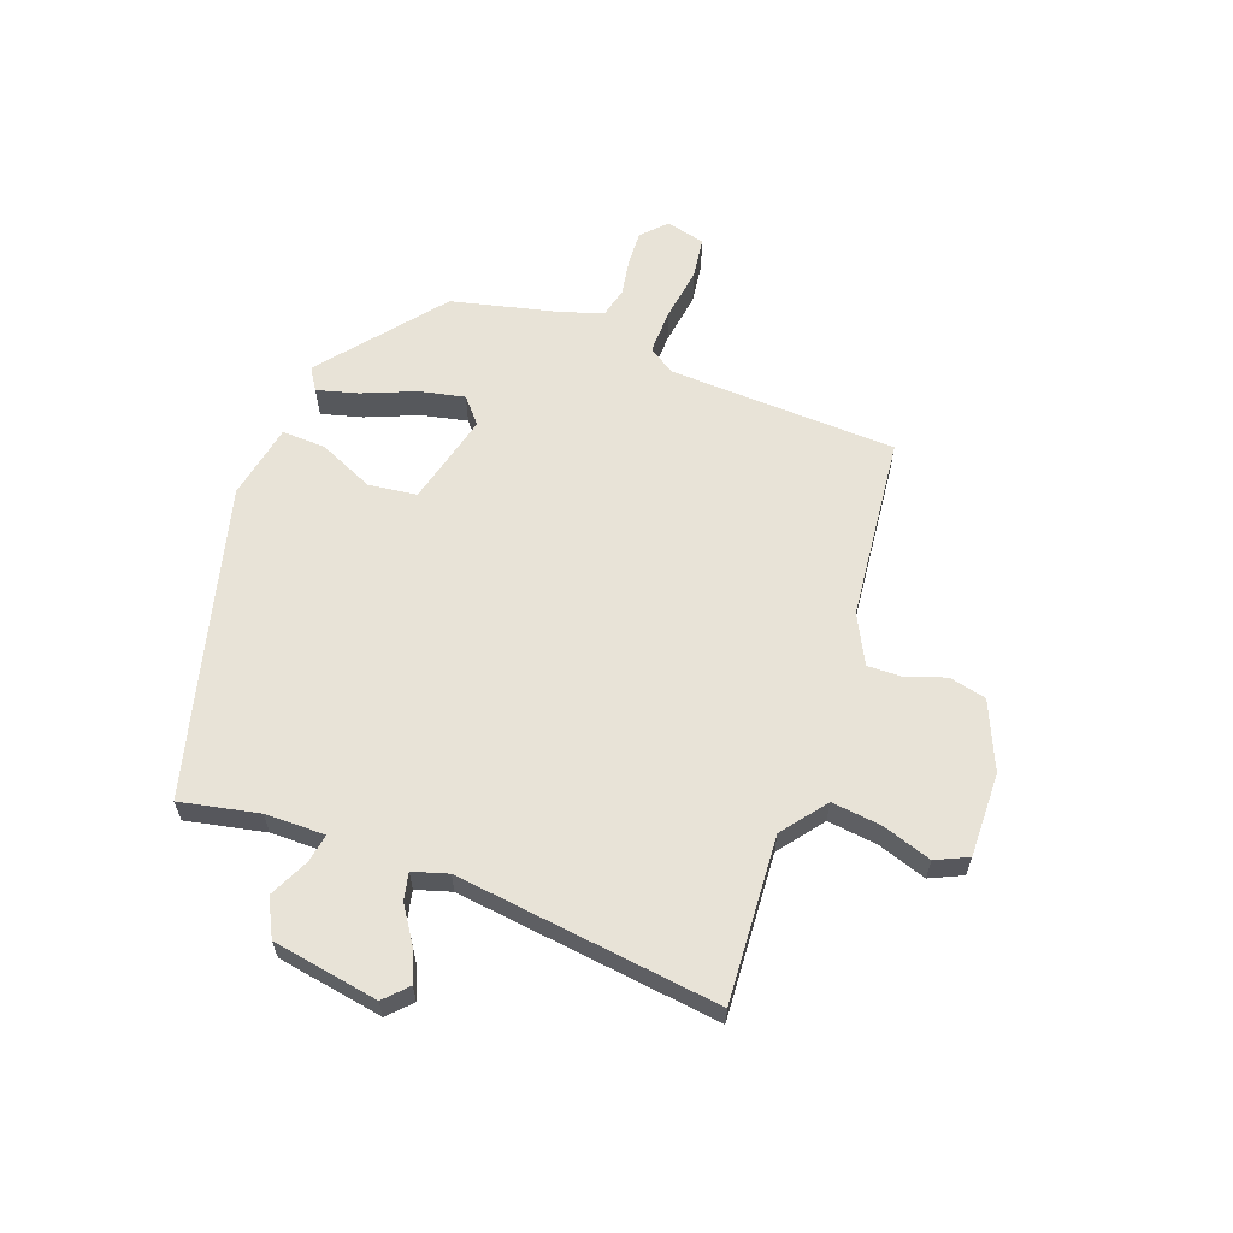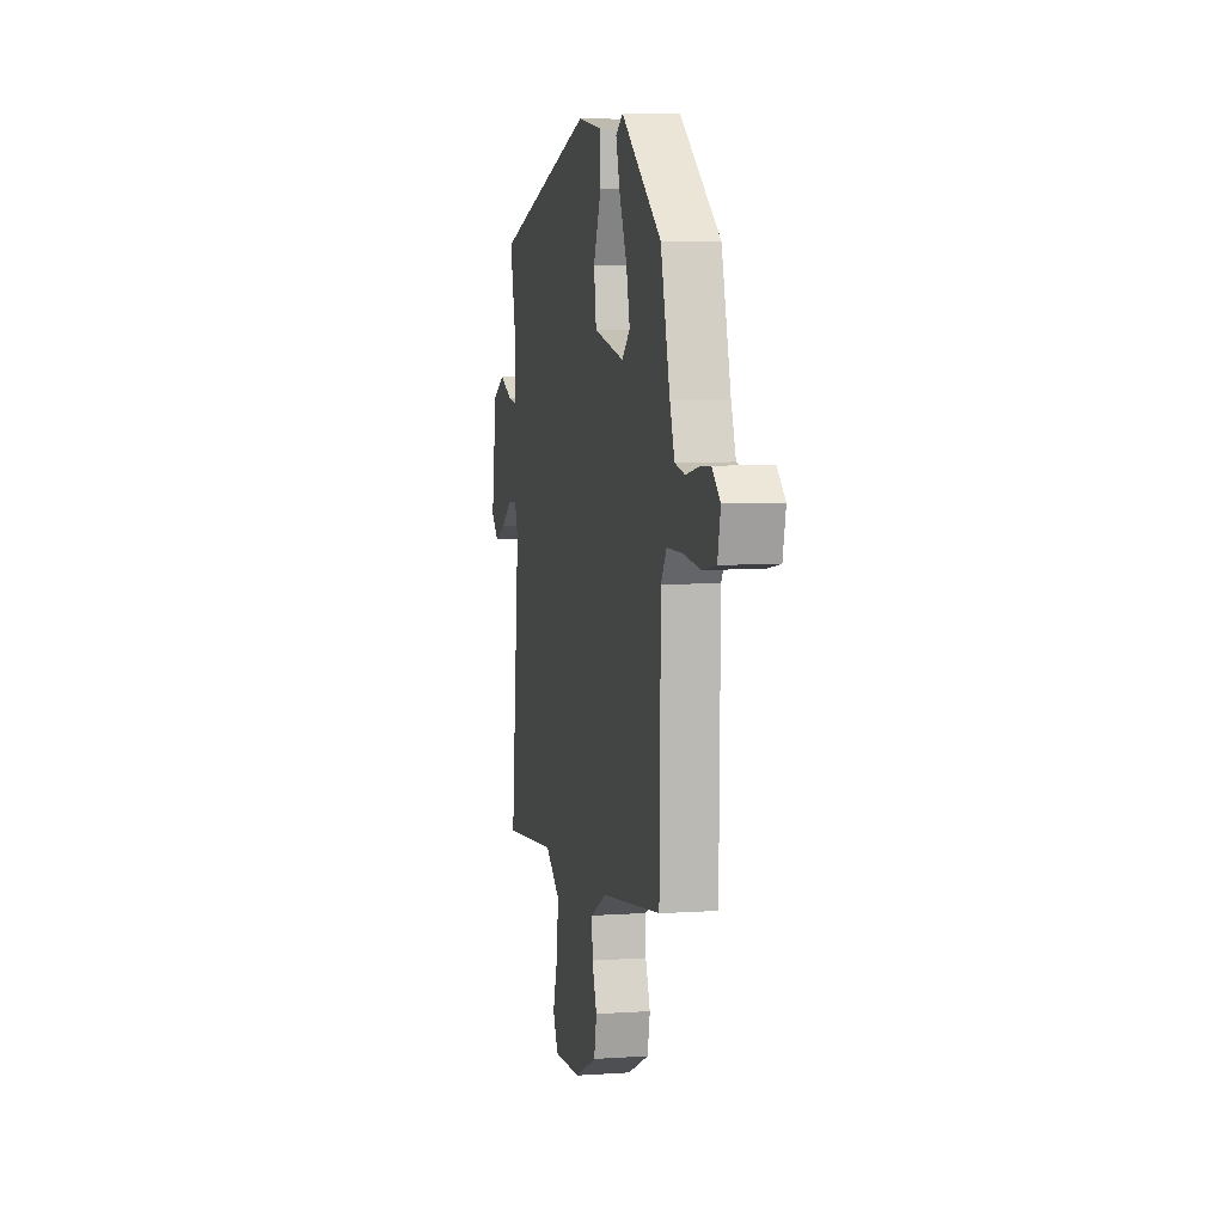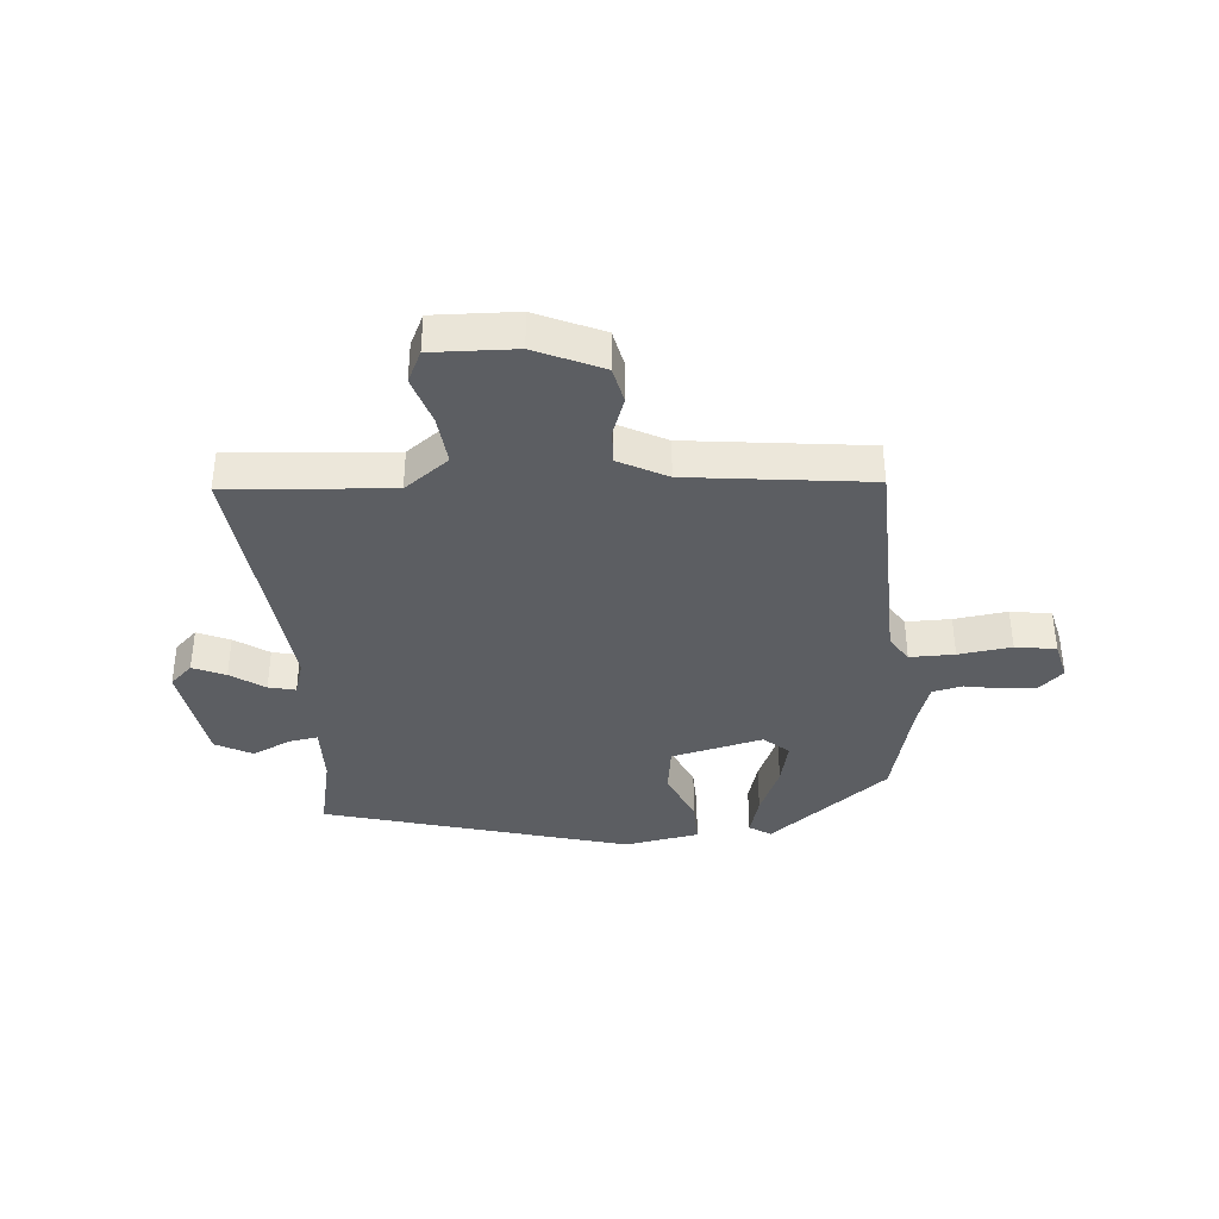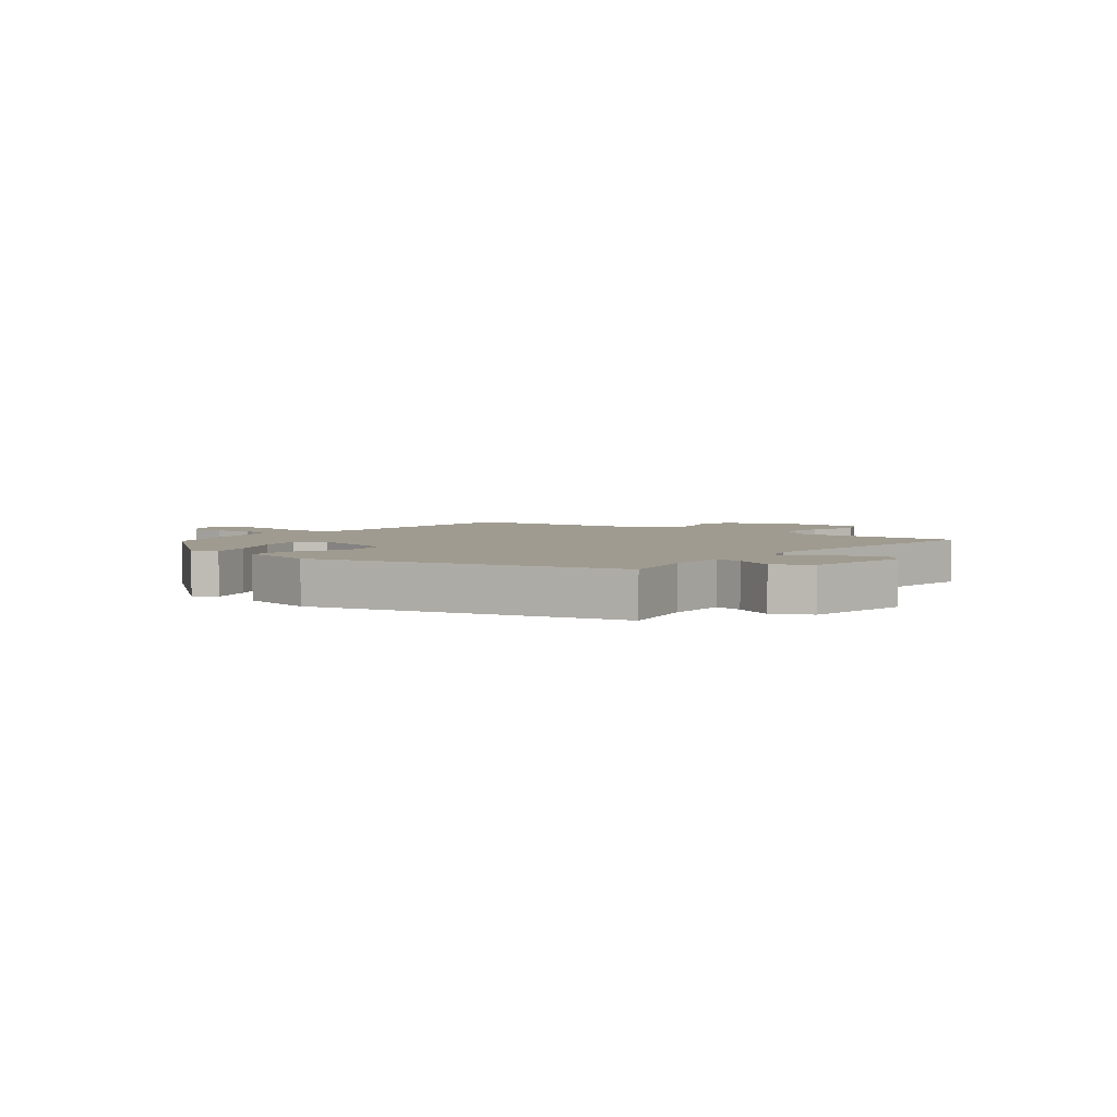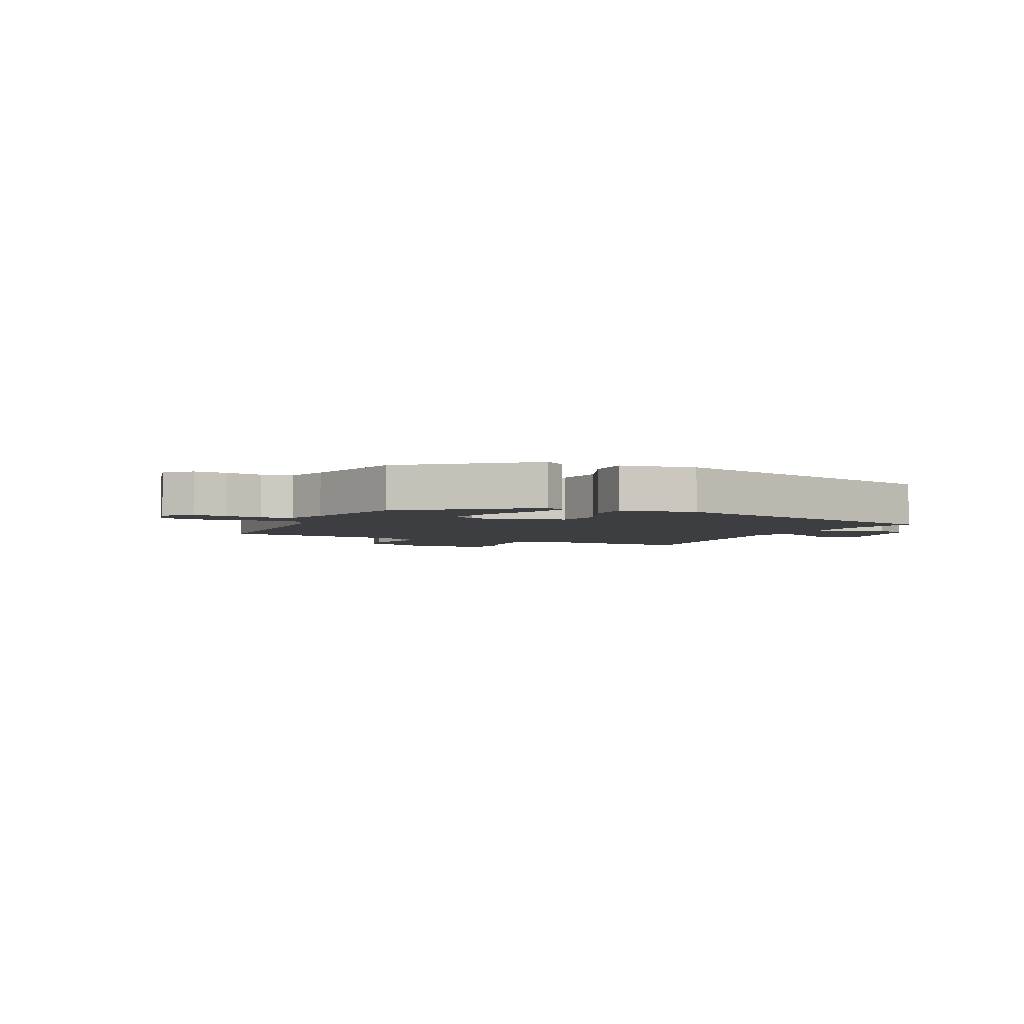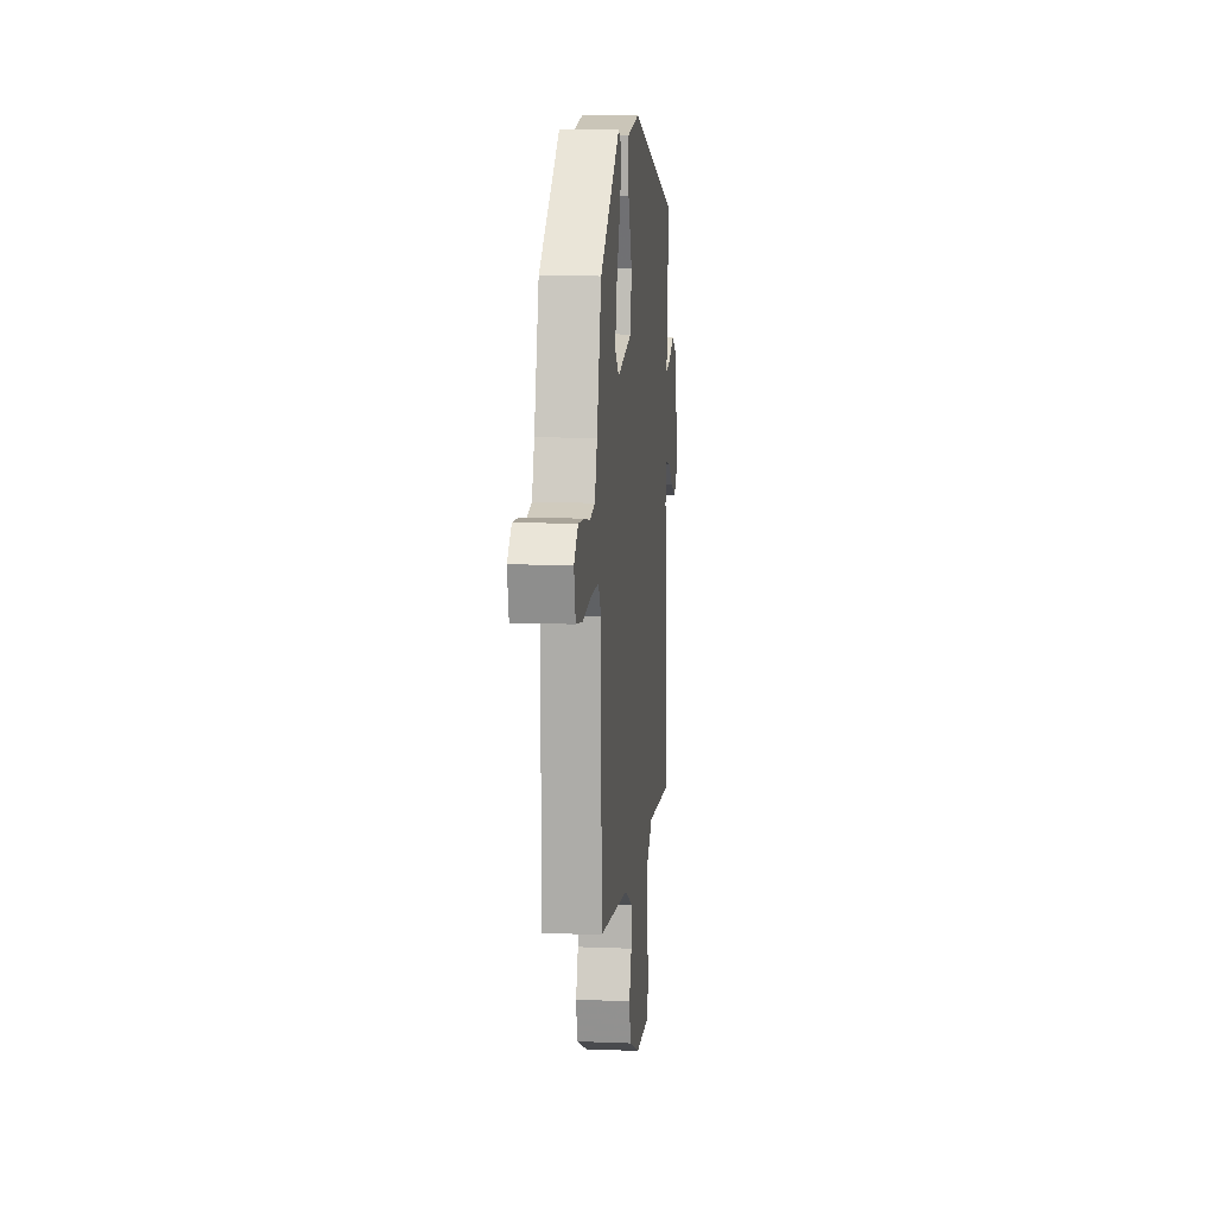
<metadata>
{"format":"obj","ext":"obj","renderer":"f3d","projection":"perspective","resolution":1024,"background":"white","views":[{"elev":61.7,"azim":111.5,"up":"+Y"},{"elev":5.9,"azim":-102.0,"up":"+Z"},{"elev":-37.8,"azim":-174.7,"up":"+Y"},{"elev":4.0,"azim":39.5,"up":"+Y"},{"elev":-3.6,"azim":-24.8,"up":"+Y"},{"elev":11.2,"azim":-84.3,"up":"+Z"}]}
</metadata>
<code>
v -0.465 0.07 -0.413
v -0.471 0.07 -0.034
v -0.499 0.07 0.01
v -0.574 0.07 0.01
v -0.663 0.07 -0.001
v -0.731 0.07 0.01
v -0.746 0.07 0.075
v -0.705 0.07 0.112
v -0.648 0.07 0.108
v -0.587 0.07 0.096
v -0.537 0.07 0.107
v -0.513 0.07 0.176
v -0.467 0.07 0.351
v -0.265 0.07 0.506
v -0.229 0.07 0.482
v -0.249 0.07 0.414
v -0.287 0.07 0.328
v -0.305 0.07 0.253
v -0.264 0.07 0.216
v -0.11 0.07 0.251
v -0.098 0.07 0.331
v -0.137 0.07 0.423
v -0.138 0.07 0.496
v -0.012 0.07 0.517
v 0.497 0.07 0.371
v 0.467 0.07 0.241
v 0.464 0.07 0.142
v 0.511 0.07 0.149
v 0.578 0.07 0.179
v 0.639 0.07 0.146
v 0.665 0.07 -0.031
v 0.627 0.07 -0.066
v 0.573 0.07 -0.042
v 0.517 0.07 -0.003
v 0.472 0.07 0.008
v 0.453 0.07 -0.05
v 0.497 0.07 -0.487
v 0.223 0.07 -0.463
v 0.148 0.07 -0.518
v 0.156 0.07 -0.601
v 0.181 0.07 -0.683
v 0.155 0.07 -0.736
v 0.015 0.07 -0.73
v -0.096 0.07 -0.679
v -0.109 0.07 -0.617
v -0.085 0.07 -0.553
v -0.082 0.07 -0.495
v -0.162 0.07 -0.452
v -0.465 0 -0.413
v -0.471 0 -0.034
v -0.499 0 0.01
v -0.574 0 0.01
v -0.663 0 -0.001
v -0.731 0 0.01
v -0.746 0 0.075
v -0.705 0 0.112
v -0.648 0 0.108
v -0.587 0 0.096
v -0.537 0 0.107
v -0.513 0 0.176
v -0.467 0 0.351
v -0.265 0 0.506
v -0.229 0 0.482
v -0.249 0 0.414
v -0.287 0 0.328
v -0.305 0 0.253
v -0.264 0 0.216
v -0.11 0 0.251
v -0.098 0 0.331
v -0.137 0 0.423
v -0.138 0 0.496
v -0.012 0 0.517
v 0.497 0 0.371
v 0.467 0 0.241
v 0.464 0 0.142
v 0.511 0 0.149
v 0.578 0 0.179
v 0.639 0 0.146
v 0.665 0 -0.031
v 0.627 0 -0.066
v 0.573 0 -0.042
v 0.517 0 -0.003
v 0.472 0 0.008
v 0.453 0 -0.05
v 0.497 0 -0.487
v 0.223 0 -0.463
v 0.148 0 -0.518
v 0.156 0 -0.601
v 0.181 0 -0.683
v 0.155 0 -0.736
v 0.015 0 -0.73
v -0.096 0 -0.679
v -0.109 0 -0.617
v -0.085 0 -0.553
v -0.082 0 -0.495
v -0.162 0 -0.452
f 44 45 46
f 43 44 46
f 42 43 46
f 41 42 46
f 40 41 46
f 39 40 46 47
f 38 39 47 48
f 36 37 38
f 48 1 2
f 38 48 2
f 36 38 2
f 35 36 2
f 32 33 34
f 31 32 34
f 30 31 34
f 29 30 34
f 28 29 34
f 27 28 34 35
f 24 25 26
f 23 24 26
f 22 23 26
f 21 22 26
f 20 21 26 27
f 35 2 3
f 27 35 3
f 20 27 3
f 19 20 3
f 15 16 17
f 14 15 17
f 13 14 17
f 12 13 17
f 11 12 17 18
f 8 9 10
f 7 8 10
f 6 7 10
f 5 6 10
f 4 5 10
f 4 10 11
f 11 18 19
f 4 11 19
f 3 4 19
f 94 93 92
f 94 92 91
f 94 91 90
f 94 90 89
f 94 89 88
f 95 94 88 87
f 96 95 87 86
f 86 85 84
f 50 49 96
f 50 96 86
f 50 86 84
f 50 84 83
f 82 81 80
f 82 80 79
f 82 79 78
f 82 78 77
f 82 77 76
f 83 82 76 75
f 74 73 72
f 74 72 71
f 74 71 70
f 74 70 69
f 75 74 69 68
f 51 50 83
f 51 83 75
f 51 75 68
f 51 68 67
f 65 64 63
f 65 63 62
f 65 62 61
f 65 61 60
f 66 65 60 59
f 58 57 56
f 58 56 55
f 58 55 54
f 58 54 53
f 58 53 52
f 59 58 52
f 67 66 59
f 67 59 52
f 67 52 51
f 1 49 50 2
f 2 50 51 3
f 3 51 52 4
f 4 52 53 5
f 5 53 54 6
f 6 54 55 7
f 7 55 56 8
f 8 56 57 9
f 9 57 58 10
f 10 58 59 11
f 11 59 60 12
f 12 60 61 13
f 13 61 62 14
f 14 62 63 15
f 15 63 64 16
f 16 64 65 17
f 17 65 66 18
f 18 66 67 19
f 19 67 68 20
f 20 68 69 21
f 21 69 70 22
f 22 70 71 23
f 23 71 72 24
f 24 72 73 25
f 25 73 74 26
f 26 74 75 27
f 27 75 76 28
f 28 76 77 29
f 29 77 78 30
f 30 78 79 31
f 31 79 80 32
f 32 80 81 33
f 33 81 82 34
f 34 82 83 35
f 35 83 84 36
f 36 84 85 37
f 37 85 86 38
f 38 86 87 39
f 39 87 88 40
f 40 88 89 41
f 41 89 90 42
f 42 90 91 43
f 43 91 92 44
f 44 92 93 45
f 45 93 94 46
f 46 94 95 47
f 47 95 96 48
f 48 96 49 1

</code>
